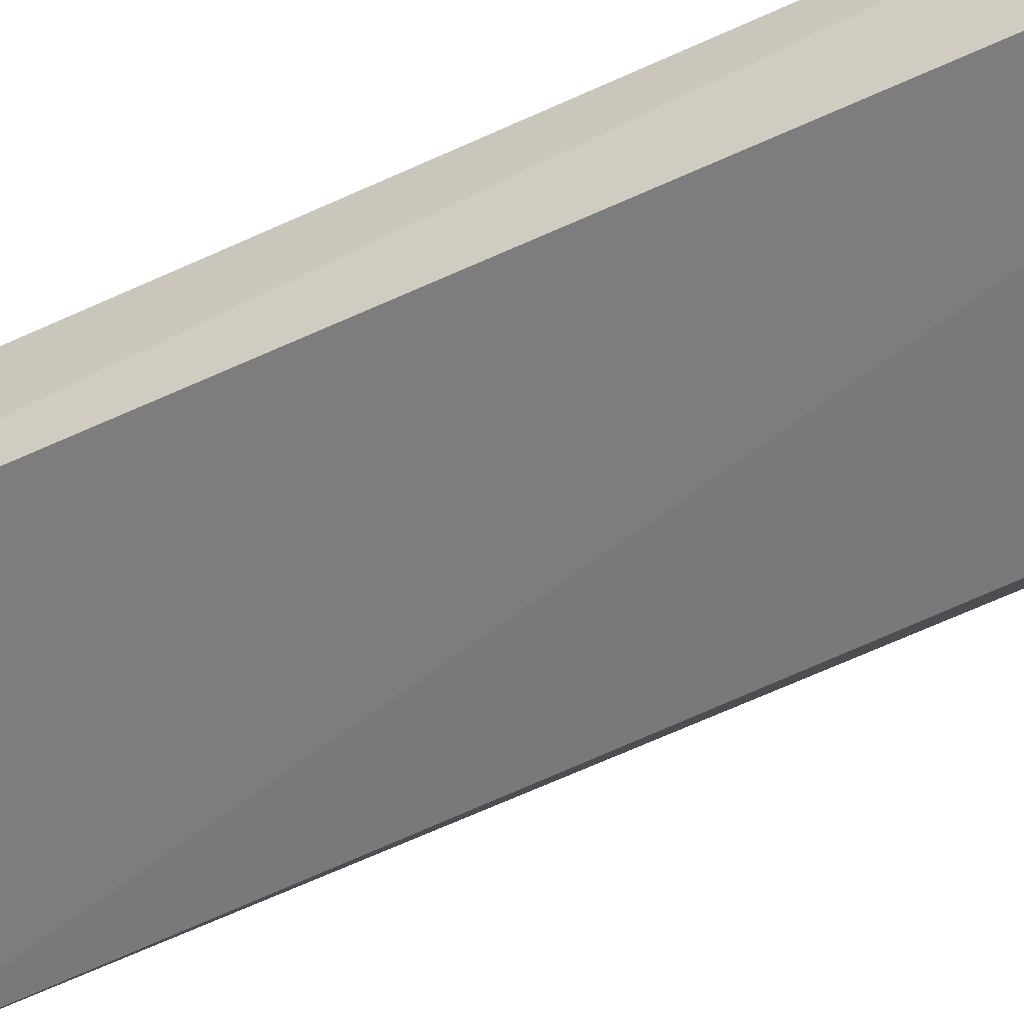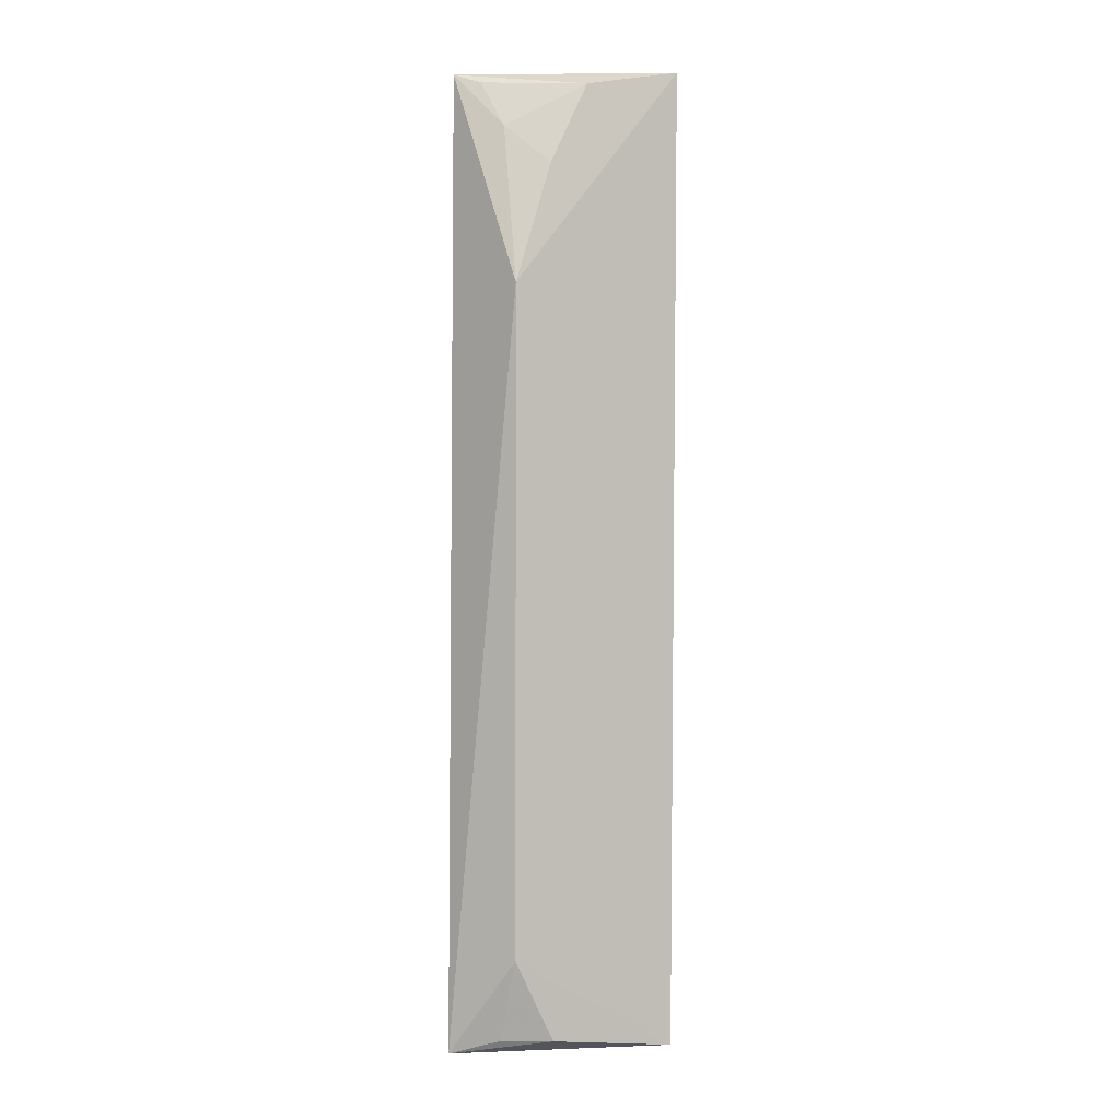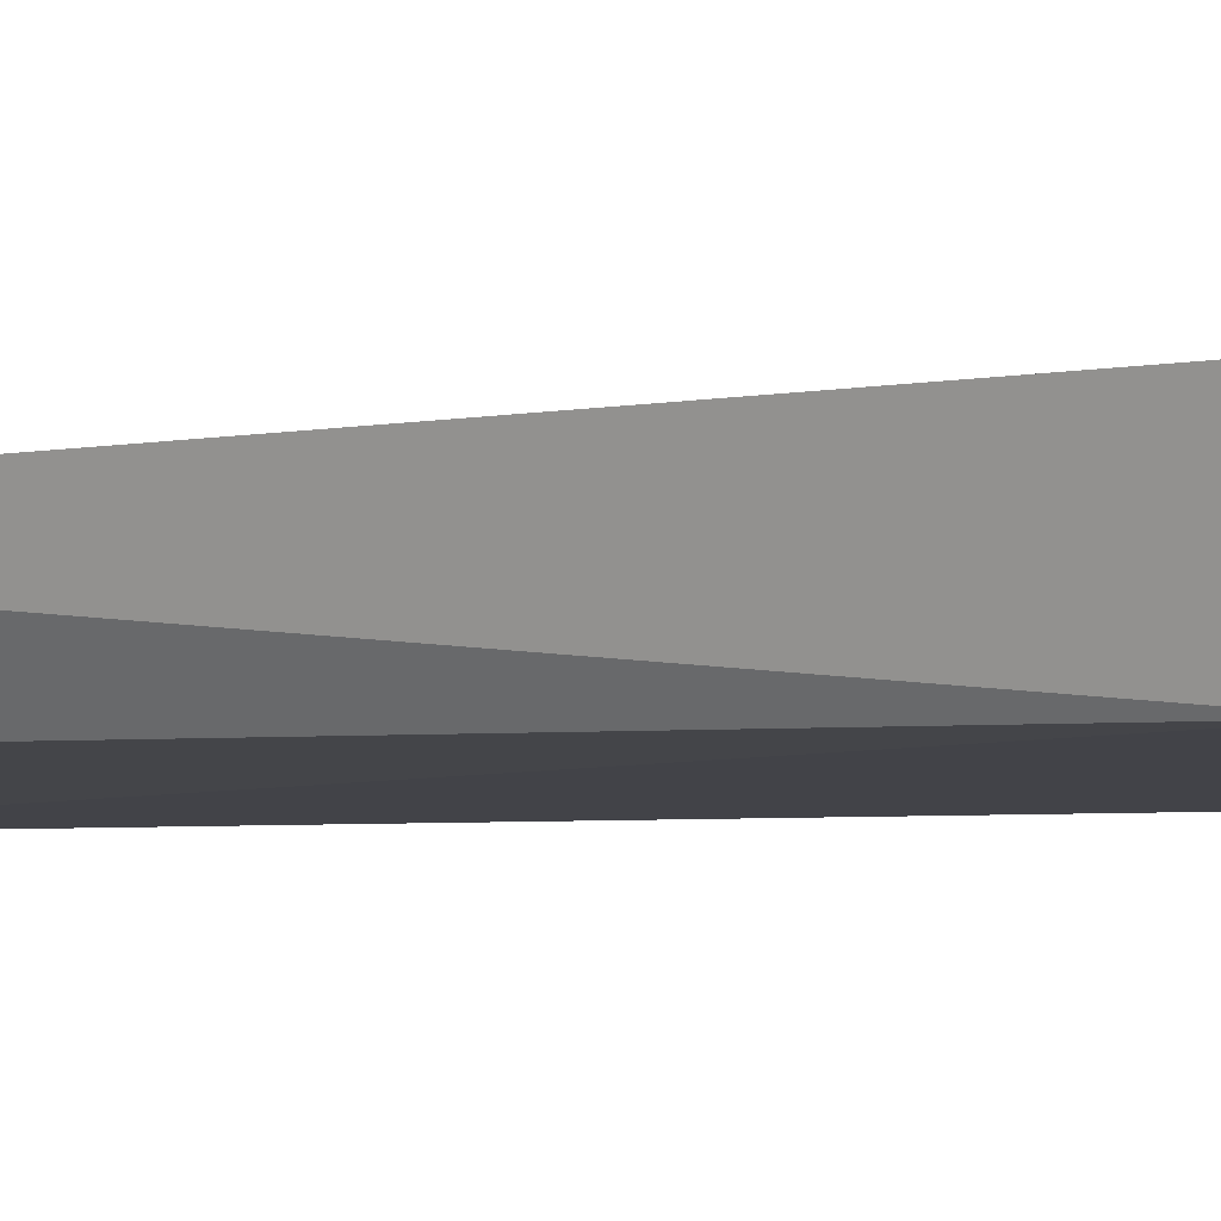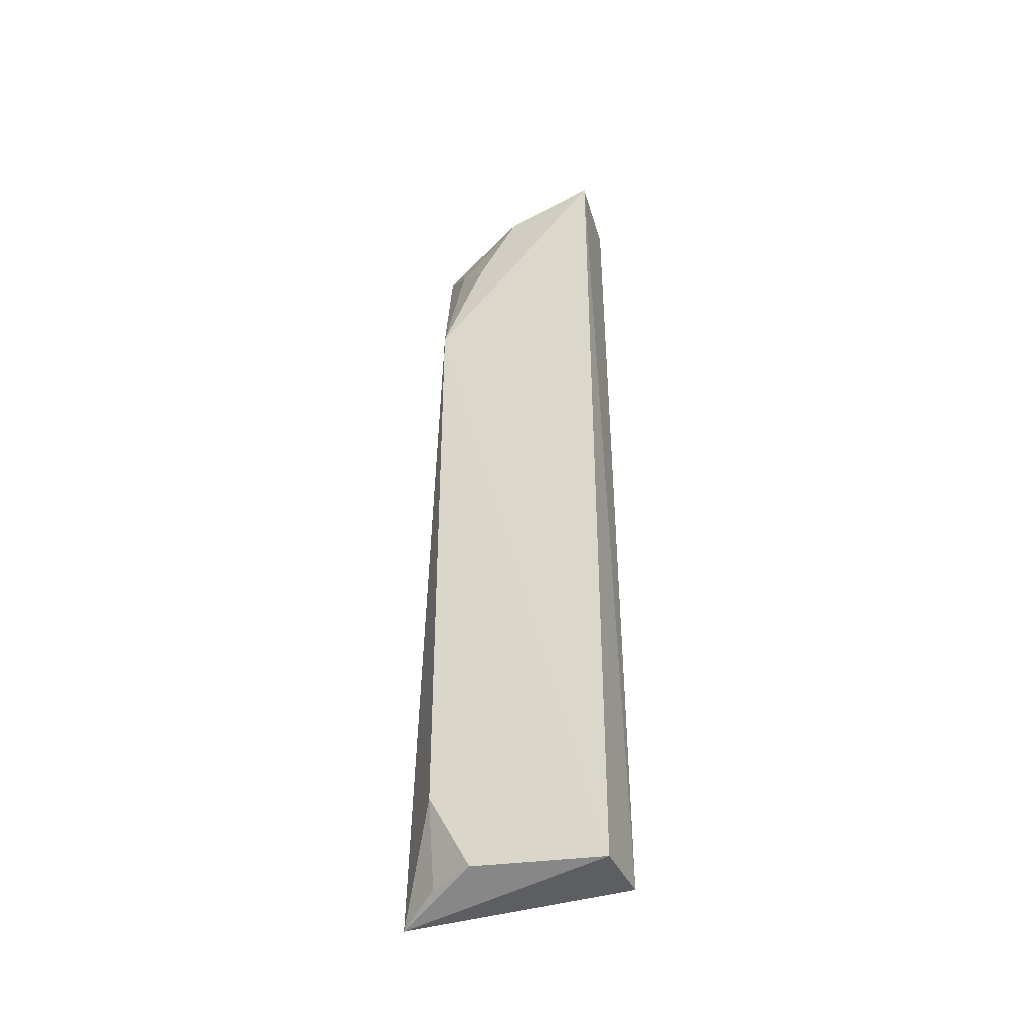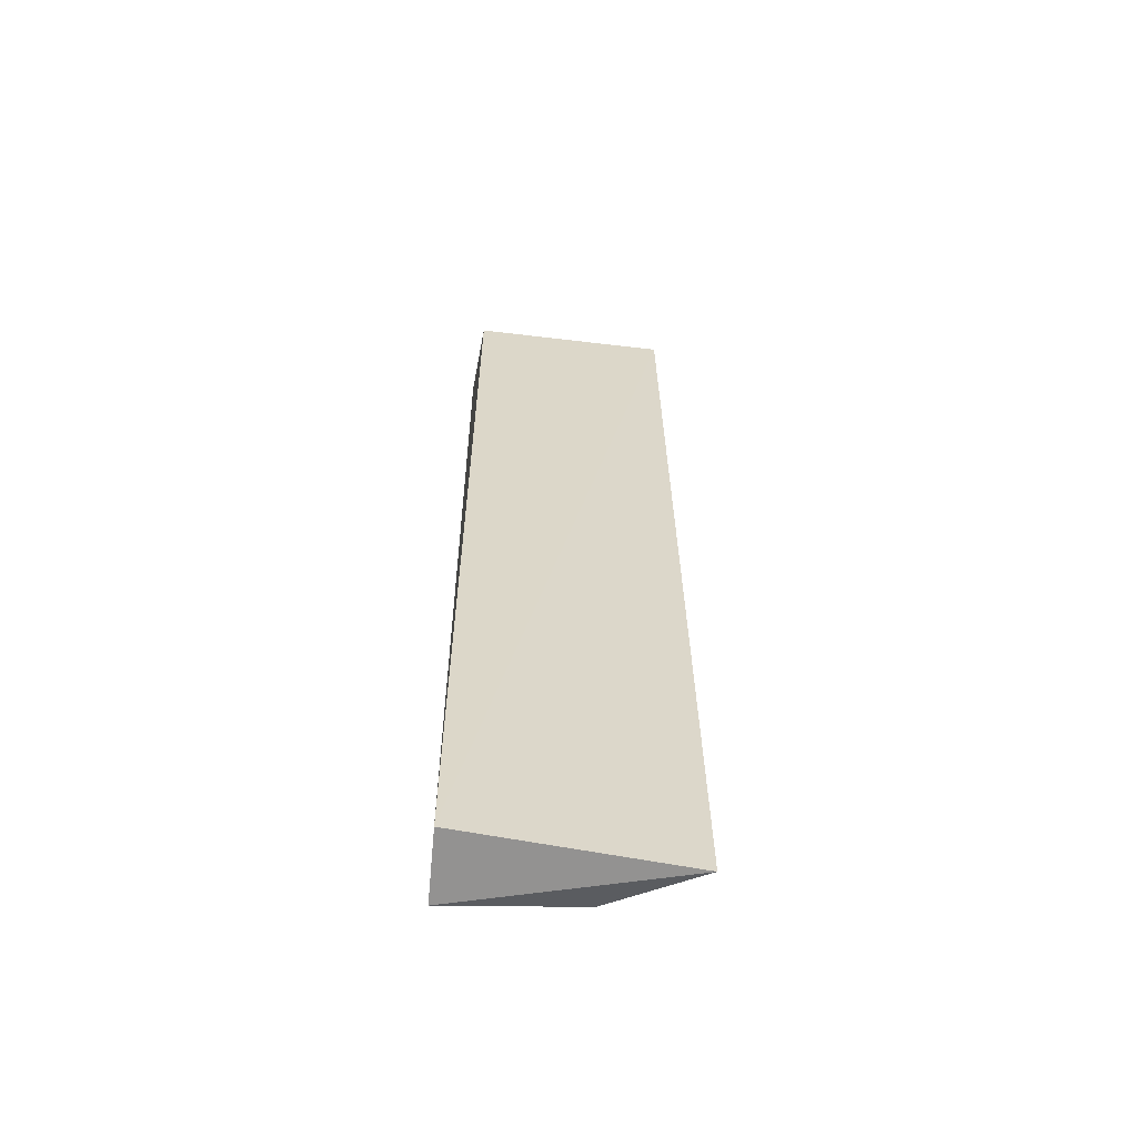
<metadata>
{"format":"obj","ext":"obj","renderer":"f3d","projection":"perspective","resolution":1024,"background":"white","views":[{"elev":-63.6,"azim":-64.7,"up":"+Z"},{"elev":0.7,"azim":147.2,"up":"+Y"},{"elev":-2.9,"azim":124.9,"up":"+Z"},{"elev":-44.1,"azim":-166.9,"up":"+Y"},{"elev":-60.8,"azim":-13.9,"up":"+Y"}]}
</metadata>
<code>
v 0.05212 0.02774 0.006092
v 0.05308 -0.02367 0.005011
v 0.05115 0.01638 0.001392
v 0.04164 0.02808 0.0005089
v 0.04141 -0.02343 0.004273
v 0.04667 0.02709 0.001548
v 0.04141 0.02798 0.004684
v 0.04197 -0.0238 0.0005571
v 0.05059 0.02478 0.003476
v 0.04891 0.02277 0.001576
v 0.05107 -0.01844 0.001599
v 0.05111 0.02725 0.004976
v 0.04889 -0.02283 0.001389
v 0.05109 -0.02283 0.002965
f 1 2 3
f 5 2 1
f 6 4 1
f 7 5 1
f 7 1 4
f 7 4 5
f 8 2 5
f 8 5 4
f 8 4 3
f 9 1 3
f 10 3 4
f 10 4 6
f 10 9 3
f 10 6 9
f 11 8 3
f 11 3 2
f 12 9 6
f 12 6 1
f 12 1 9
f 13 2 8
f 13 8 11
f 14 13 11
f 14 11 2
f 14 2 13

</code>
